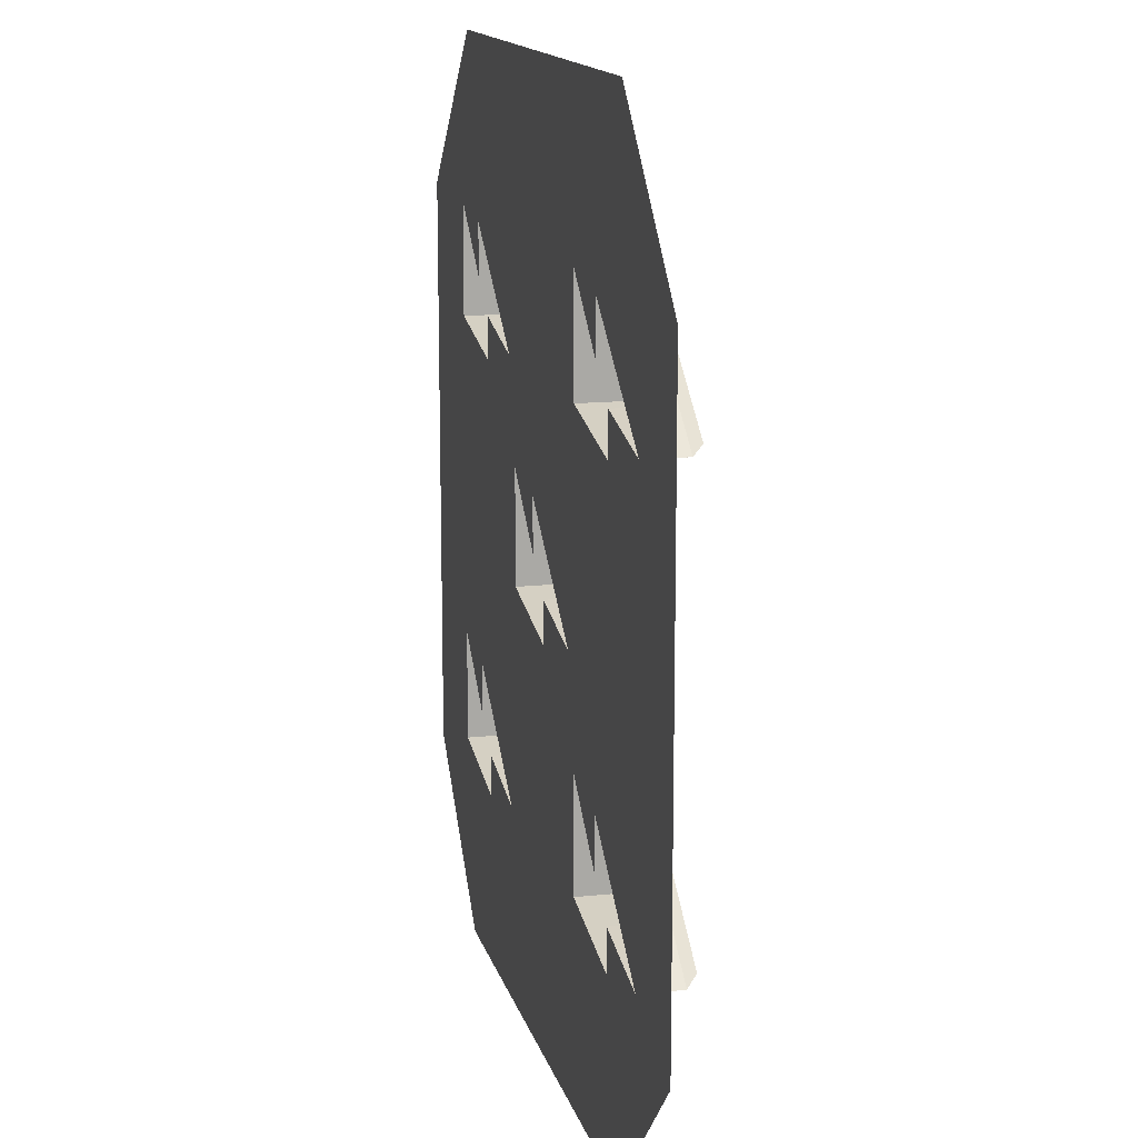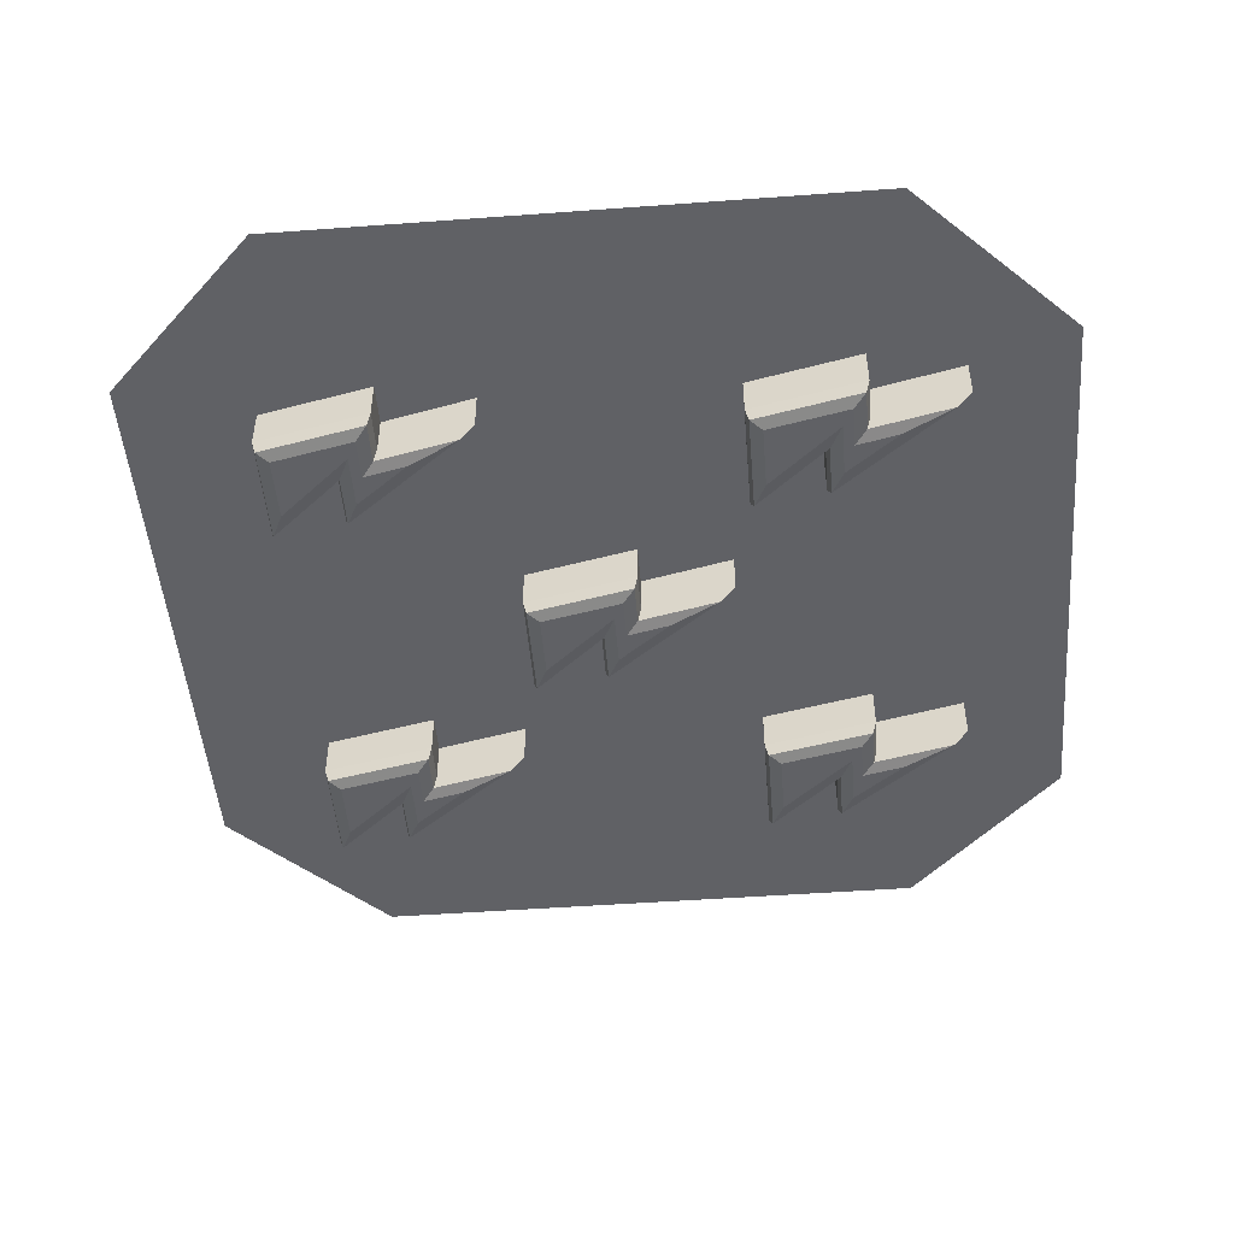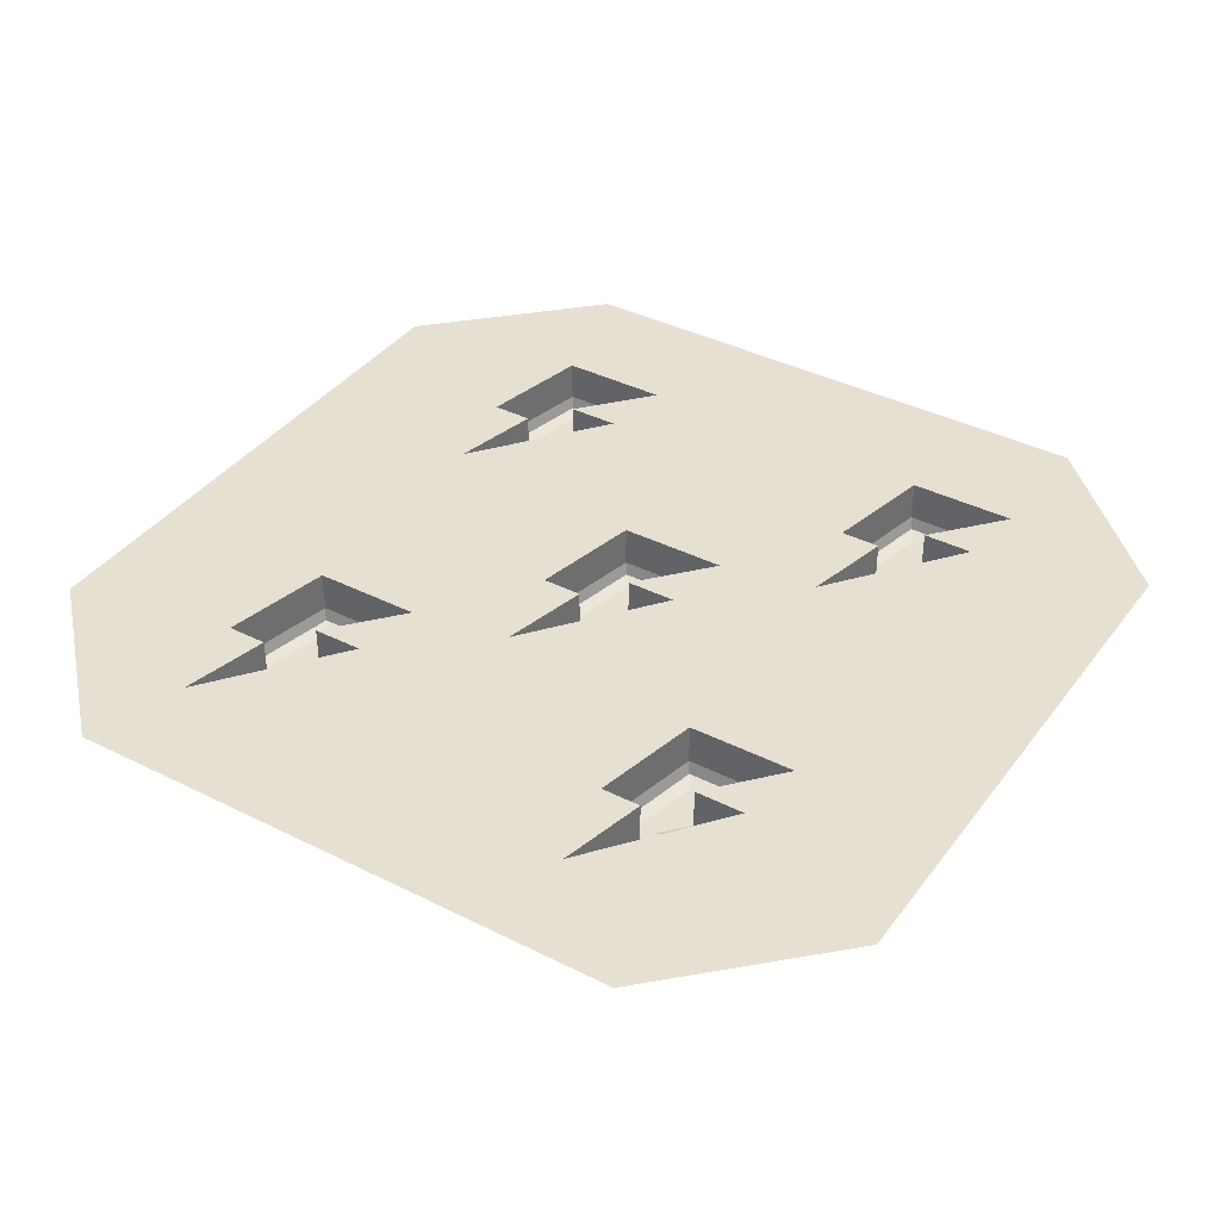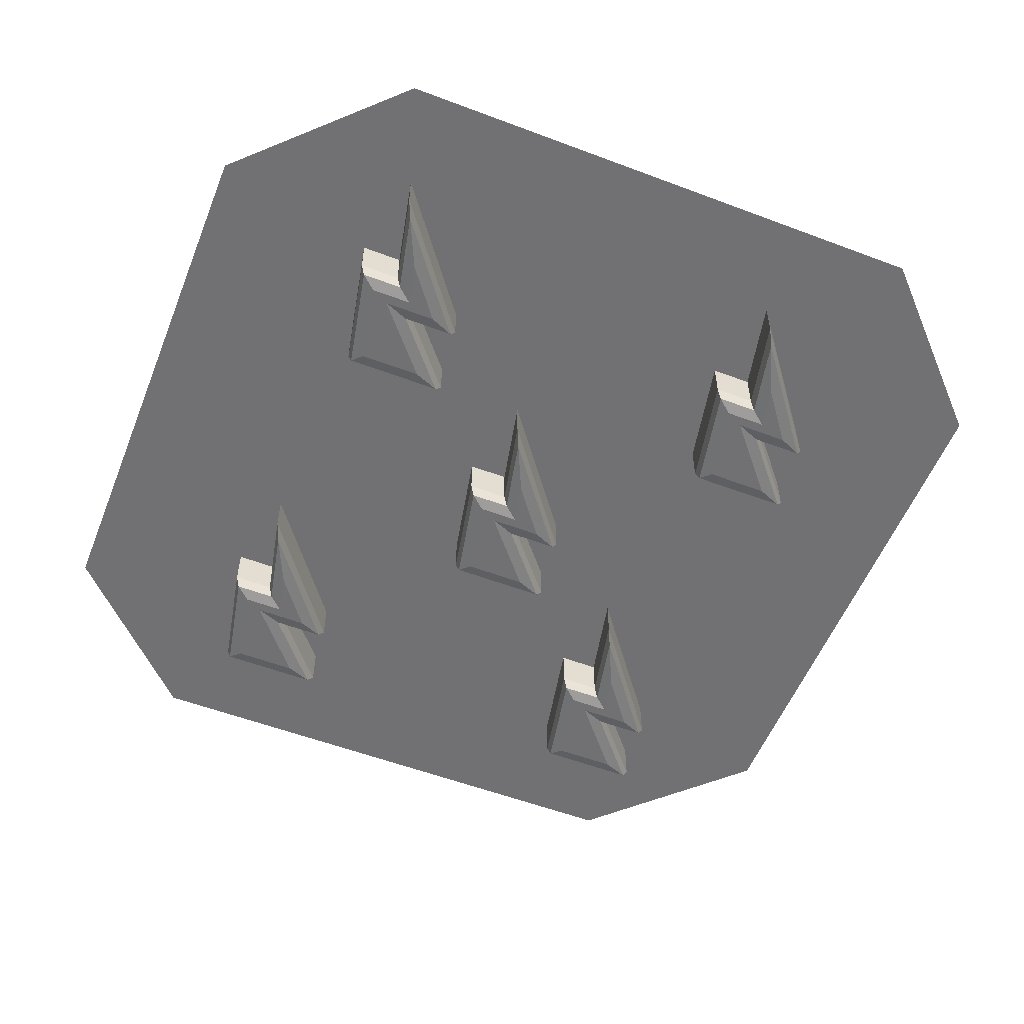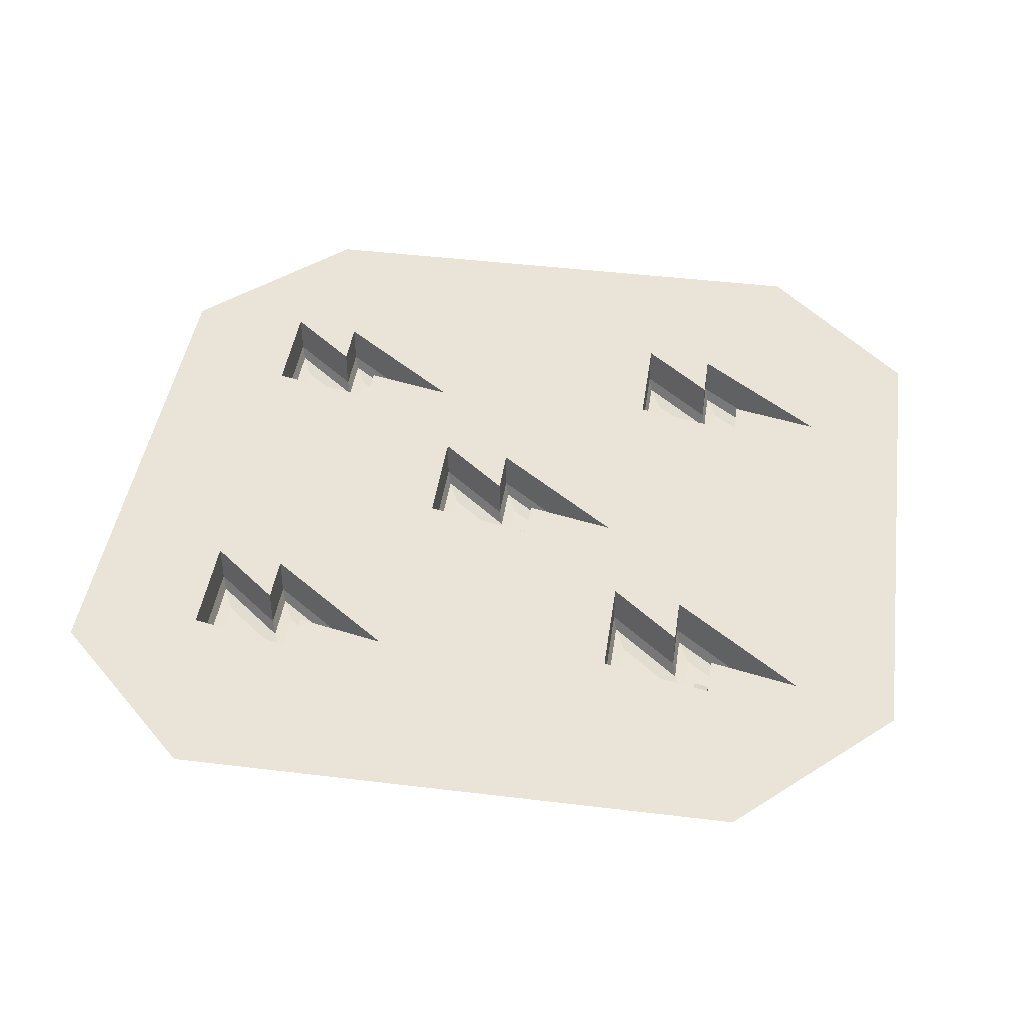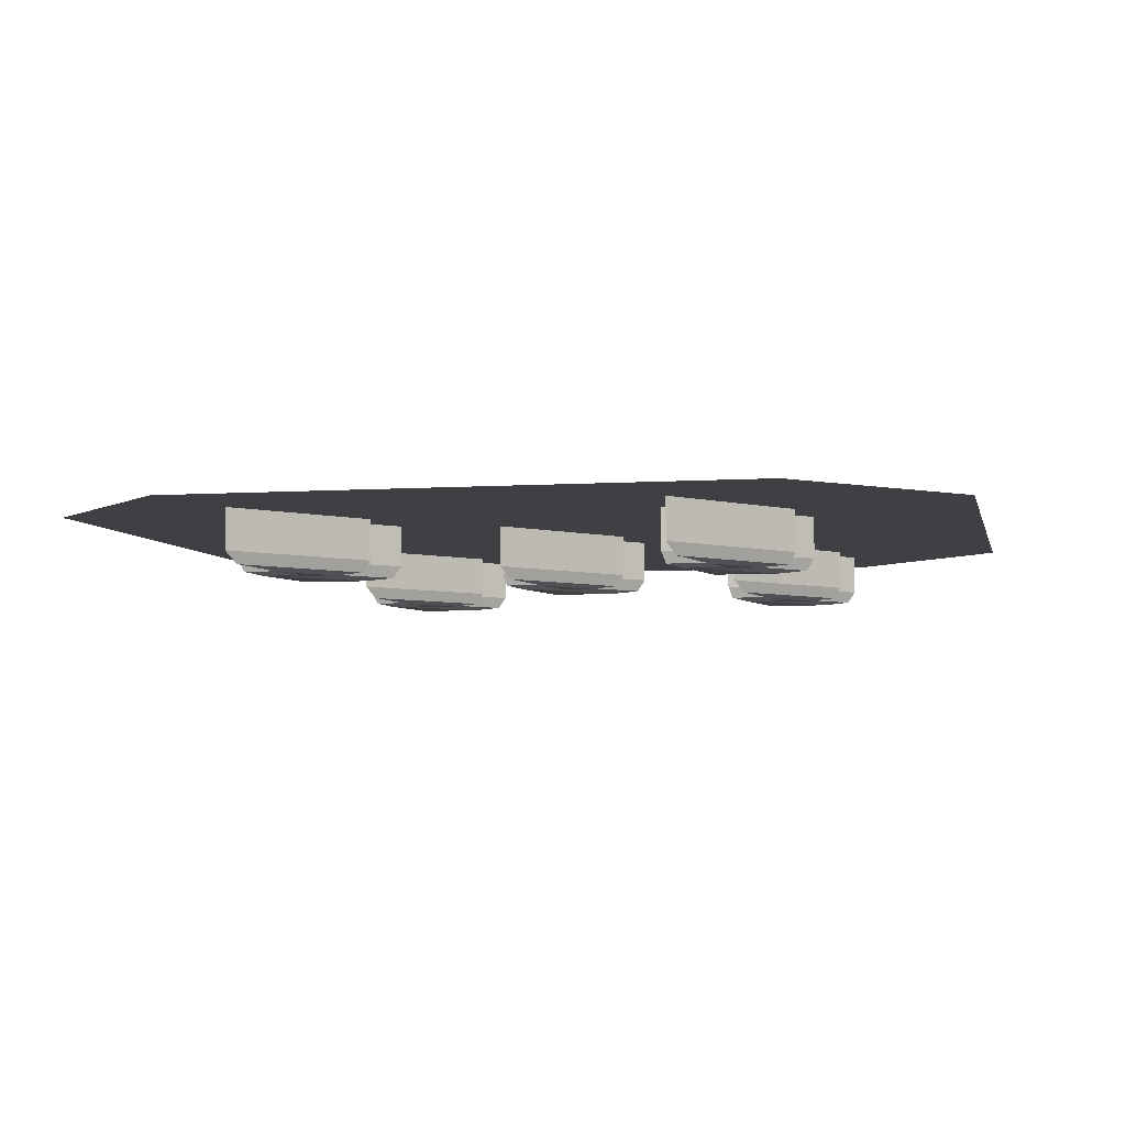
<metadata>
{"format":"obj","ext":"obj","renderer":"f3d","projection":"perspective","resolution":1024,"background":"white","views":[{"elev":14.4,"azim":-103.4,"up":"+Z"},{"elev":-48.8,"azim":-175.3,"up":"+Y"},{"elev":38.5,"azim":-57.5,"up":"+Y"},{"elev":-55.3,"azim":-111.7,"up":"+Y"},{"elev":43.4,"azim":-171.8,"up":"+Y"},{"elev":-5.1,"azim":-77.7,"up":"+Y"}]}
</metadata>
<code>
o Lightning_5_Cube.046
v 0.001143 0.884 0.06342
v 0.03299 0.9158 0.1281
v 0.02595 0.891 0.1138
v 0.148 0.884 0.07983
v 0.1798 0.9158 0.1491
v 0.1728 0.891 0.1338
v 0.148 0.884 -0.04923
v 0.1798 0.9158 -0.07508
v 0.1728 0.891 -0.06937
v 0.03299 0.9158 0.02323
v 0.001143 0.884 -0.04601
v 0.02595 0.891 0.007931
v -0.2397 0.9158 -0.08163
v -0.1066 0.884 -0.01943
v -0.2103 0.891 -0.06789
v -0.0509 0.9158 -0.03969
v -0.01905 0.884 1.3e-05
v -0.04387 0.891 -0.03092
v -0.0509 0.9158 -0.1236
v -0.01905 0.884 -0.08434
v -0.04387 0.891 -0.1149
v 0.4627 0.884 -0.3714
v 0.4945 0.9158 -0.3067
v 0.4875 0.891 -0.321
v 0.6095 0.884 -0.355
v 0.6413 0.9158 -0.2858
v 0.6343 0.891 -0.3011
v 0.6095 0.884 -0.4841
v 0.6413 0.9158 -0.5099
v 0.6343 0.891 -0.5042
v 0.4945 0.9158 -0.4116
v 0.4627 0.884 -0.4809
v 0.4875 0.891 -0.4269
v 0.2219 0.9158 -0.5165
v 0.355 0.884 -0.4543
v 0.2513 0.891 -0.5027
v 0.4106 0.9158 -0.4745
v 0.4425 0.884 -0.4348
v 0.4177 0.891 -0.4658
v 0.4106 0.9158 -0.5584
v 0.4425 0.884 -0.5192
v 0.4177 0.891 -0.5497
v 0.4627 0.884 0.4922
v 0.4945 0.9158 0.5569
v 0.4875 0.891 0.5426
v 0.6095 0.884 0.5086
v 0.6413 0.9158 0.5779
v 0.6343 0.891 0.5626
v 0.6095 0.884 0.3796
v 0.6413 0.9158 0.3537
v 0.6343 0.891 0.3595
v 0.4945 0.9158 0.452
v 0.4627 0.884 0.3828
v 0.4875 0.891 0.4367
v 0.2219 0.9158 0.3472
v 0.355 0.884 0.4094
v 0.2513 0.891 0.3609
v 0.4106 0.9158 0.3891
v 0.4425 0.884 0.4288
v 0.4177 0.891 0.3979
v 0.4106 0.9158 0.3052
v 0.4425 0.884 0.3445
v 0.4177 0.891 0.3139
v -0.4568 0.884 -0.3714
v -0.4249 0.9158 -0.3067
v -0.432 0.891 -0.321
v -0.31 0.884 -0.355
v -0.2781 0.9158 -0.2858
v -0.2851 0.891 -0.3011
v -0.31 0.884 -0.4841
v -0.2781 0.9158 -0.5099
v -0.2851 0.891 -0.5042
v -0.4249 0.9158 -0.4116
v -0.4568 0.884 -0.4808
v -0.432 0.891 -0.4269
v -0.6976 0.9158 -0.5165
v -0.5645 0.884 -0.4543
v -0.6682 0.891 -0.5027
v -0.5088 0.9158 -0.4745
v -0.477 0.884 -0.4348
v -0.5018 0.891 -0.4658
v -0.5088 0.9158 -0.5584
v -0.477 0.884 -0.5192
v -0.5018 0.891 -0.5497
v -0.4568 0.884 0.4922
v -0.4249 0.9158 0.5569
v -0.432 0.891 0.5426
v -0.31 0.884 0.5086
v -0.2781 0.9158 0.5779
v -0.2851 0.891 0.5626
v -0.31 0.884 0.3796
v -0.2781 0.9158 0.3537
v -0.2851 0.891 0.3595
v -0.4249 0.9158 0.452
v -0.4568 0.884 0.3828
v -0.432 0.891 0.4368
v -0.6976 0.9158 0.3472
v -0.5645 0.884 0.4094
v -0.6682 0.891 0.3609
v -0.5088 0.9158 0.3891
v -0.477 0.884 0.4288
v -0.5018 0.891 0.3979
v -0.5088 0.9158 0.3052
v -0.477 0.884 0.3445
v -0.5018 0.891 0.3139
v 0.5851 1 -0.9074
v 0.9074 1 -0.5851
v -0.5851 1 -0.9074
v -0.9074 1 -0.5851
v 0.5851 1 0.9074
v 0.9074 1 0.5851
v -0.5851 1 0.9074
v -0.9074 1 0.5851
v 0.4106 1 -0.5584
v 0.6413 1 -0.5099
v 0.4106 1 -0.4745
v -0.2781 1 -0.5099
v -0.5088 1 -0.5584
v -0.5088 1 -0.4745
v 0.6413 1 -0.2858
v 0.4945 1 -0.3067
v 0.2219 1 -0.5165
v -0.2781 1 -0.4068
v -0.2781 1 -0.2858
v -0.4249 1 -0.3067
v -0.6976 1 -0.5165
v 0.4945 1 -0.4116
v -0.4249 1 -0.4116
v 0.1798 1 -0.07508
v 0.1798 1 0.1491
v -0.0509 1 -0.1236
v 0.03299 1 0.1281
v -0.2397 1 -0.08163
v -0.0509 1 -0.03969
v 0.4106 1 0.3052
v 0.6413 1 0.3537
v 0.4106 1 0.3891
v 0.03299 1 0.02323
v -0.5088 1 0.3052
v 0.6413 1 0.5779
v 0.2219 1 0.3472
v 0.4945 1 0.5569
v -0.2781 1 0.3537
v -0.4249 1 0.5569
v -0.6976 1 0.3472
v -0.5088 1 0.3891
v -0.2781 1 0.5779
v 0.4945 1 0.452
v -0.4249 1 0.452
f 2 138 10
f 5 129 8
f 8 131 19
f 20 17 11
f 134 13 16
f 131 16 19
f 138 5 10
f 6 10 5
f 4 12 6
f 2 15 13
f 3 14 15
f 10 3 2
f 12 1 3
f 8 6 5
f 9 4 6
f 15 16 13
f 14 18 15
f 16 21 19
f 18 20 21
f 21 8 19
f 20 9 21
f 133 2 13
f 23 127 31
f 120 29 26
f 29 114 40
f 41 38 32
f 37 122 34
f 114 37 40
f 127 26 31
f 27 31 26
f 25 33 27
f 23 36 34
f 24 35 36
f 31 24 23
f 33 22 24
f 29 27 26
f 30 25 27
f 36 37 34
f 35 39 36
f 37 42 40
f 39 41 42
f 42 29 40
f 41 30 42
f 122 23 34
f 44 148 52
f 47 136 50
f 136 61 50
f 62 59 53
f 137 55 58
f 135 58 61
f 148 47 52
f 48 52 47
f 46 54 48
f 44 57 55
f 45 56 57
f 52 45 44
f 54 43 45
f 50 48 47
f 51 46 48
f 57 58 55
f 56 60 57
f 58 63 61
f 60 62 63
f 63 50 61
f 62 51 63
f 141 44 55
f 65 128 73
f 123 117 71
f 71 118 82
f 83 80 74
f 79 126 76
f 118 79 82
f 128 68 73
f 69 73 68
f 67 75 69
f 65 78 76
f 66 77 78
f 73 66 65
f 75 64 66
f 71 69 68
f 72 67 69
f 78 79 76
f 77 81 78
f 79 84 82
f 81 83 84
f 84 71 82
f 83 72 84
f 126 65 76
f 86 149 94
f 147 92 89
f 143 103 92
f 104 101 95
f 100 145 97
f 139 100 103
f 149 89 94
f 90 94 89
f 88 96 90
f 86 99 97
f 87 98 99
f 94 87 86
f 96 85 87
f 92 90 89
f 93 88 90
f 99 100 97
f 98 102 99
f 100 105 103
f 102 104 105
f 105 92 103
f 104 93 105
f 145 86 97
f 145 126 109
f 121 122 129
f 120 127 121
f 133 131 124
f 2 132 138
f 5 130 129
f 8 129 131
f 11 4 7
f 17 14 1
f 11 7 20
f 17 1 11
f 134 133 13
f 131 134 16
f 138 130 5
f 6 12 10
f 4 11 12
f 2 3 15
f 3 1 14
f 10 12 3
f 12 11 1
f 8 9 6
f 9 7 4
f 15 18 16
f 14 17 18
f 16 18 21
f 18 17 20
f 21 9 8
f 20 7 9
f 133 132 2
f 23 121 127
f 120 115 29
f 29 115 114
f 32 25 28
f 38 35 22
f 32 28 41
f 38 22 32
f 37 116 122
f 114 116 37
f 127 120 26
f 27 33 31
f 25 32 33
f 23 24 36
f 24 22 35
f 31 33 24
f 33 32 22
f 29 30 27
f 30 28 25
f 36 39 37
f 35 38 39
f 37 39 42
f 39 38 41
f 42 30 29
f 41 28 30
f 122 121 23
f 44 142 148
f 47 140 136
f 136 135 61
f 53 46 49
f 59 56 43
f 53 49 62
f 59 43 53
f 137 141 55
f 135 137 58
f 148 140 47
f 48 54 52
f 46 53 54
f 44 45 57
f 45 43 56
f 52 54 45
f 54 53 43
f 50 51 48
f 51 49 46
f 57 60 58
f 56 59 60
f 58 60 63
f 60 59 62
f 63 51 50
f 62 49 51
f 141 142 44
f 65 125 128
f 71 68 123
f 68 124 123
f 71 117 118
f 74 67 70
f 80 77 64
f 74 70 83
f 80 64 74
f 79 119 126
f 118 119 79
f 128 124 68
f 69 75 73
f 67 74 75
f 65 66 78
f 66 64 77
f 73 75 66
f 75 74 64
f 71 72 69
f 72 70 67
f 78 81 79
f 77 80 81
f 79 81 84
f 81 80 83
f 84 72 71
f 83 70 72
f 126 125 65
f 86 144 149
f 147 143 92
f 143 139 103
f 95 88 91
f 101 98 85
f 95 91 104
f 101 85 95
f 100 146 145
f 139 146 100
f 149 147 89
f 90 96 94
f 88 95 96
f 86 87 99
f 87 85 98
f 94 96 87
f 96 95 85
f 92 93 90
f 93 91 88
f 99 102 100
f 98 101 102
f 100 102 105
f 102 101 104
f 105 93 92
f 104 91 93
f 145 144 86
f 109 113 145
f 113 112 144
f 145 113 144
f 147 149 144
f 145 146 139
f 112 147 144
f 145 139 125
f 118 108 126
f 108 109 126
f 126 119 118
f 145 125 126
f 106 108 122
f 108 118 117
f 117 123 122
f 123 131 122
f 108 117 122
f 122 116 114
f 114 106 122
f 131 129 122
f 129 130 135
f 130 141 135
f 141 137 135
f 135 121 129
f 107 106 115
f 106 114 115
f 140 111 136
f 111 107 120
f 136 111 120
f 121 135 120
f 135 136 120
f 107 115 120
f 110 111 140
f 140 148 142
f 141 130 132
f 130 138 132
f 110 140 142
f 110 142 147
f 142 141 147
f 147 112 110
f 125 139 133
f 139 143 133
f 143 147 141
f 141 132 143
f 133 134 131
f 132 133 143
f 128 125 124
f 124 125 133
f 131 123 124

</code>
